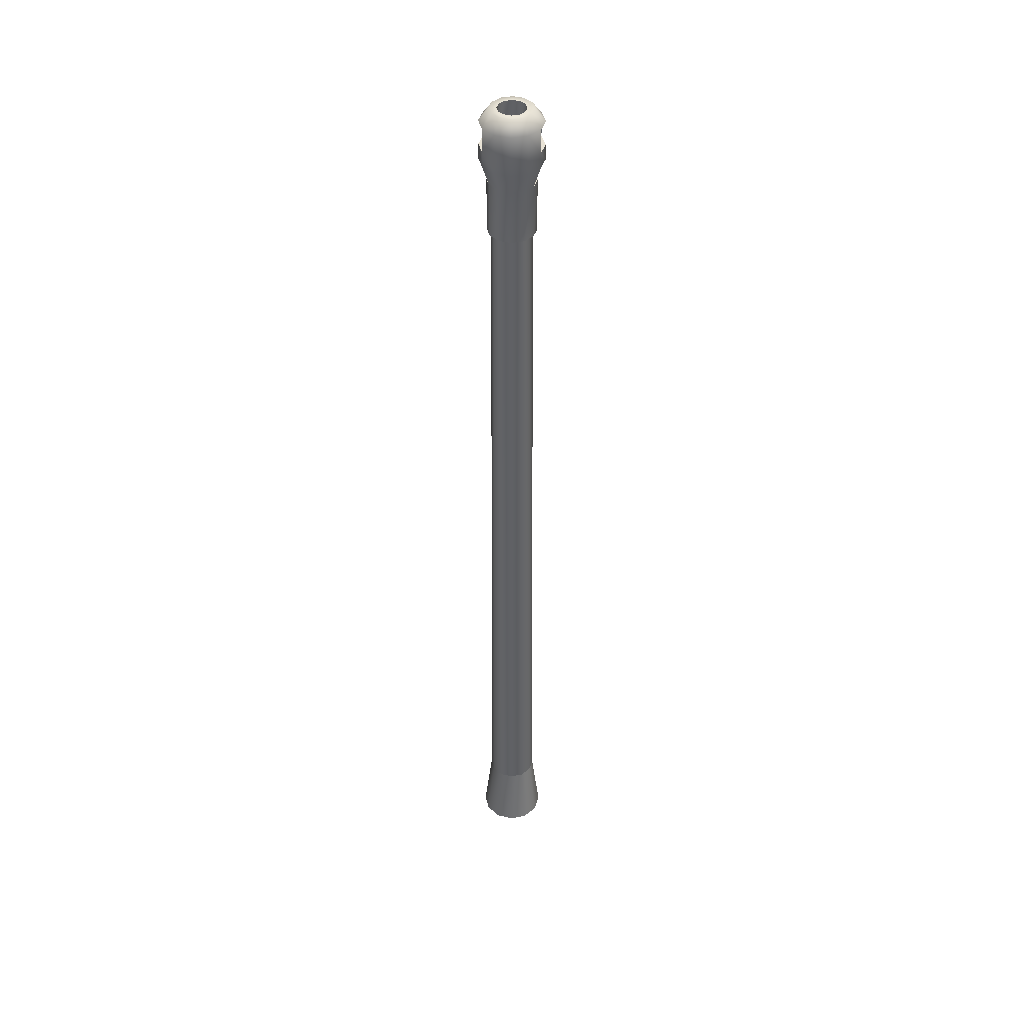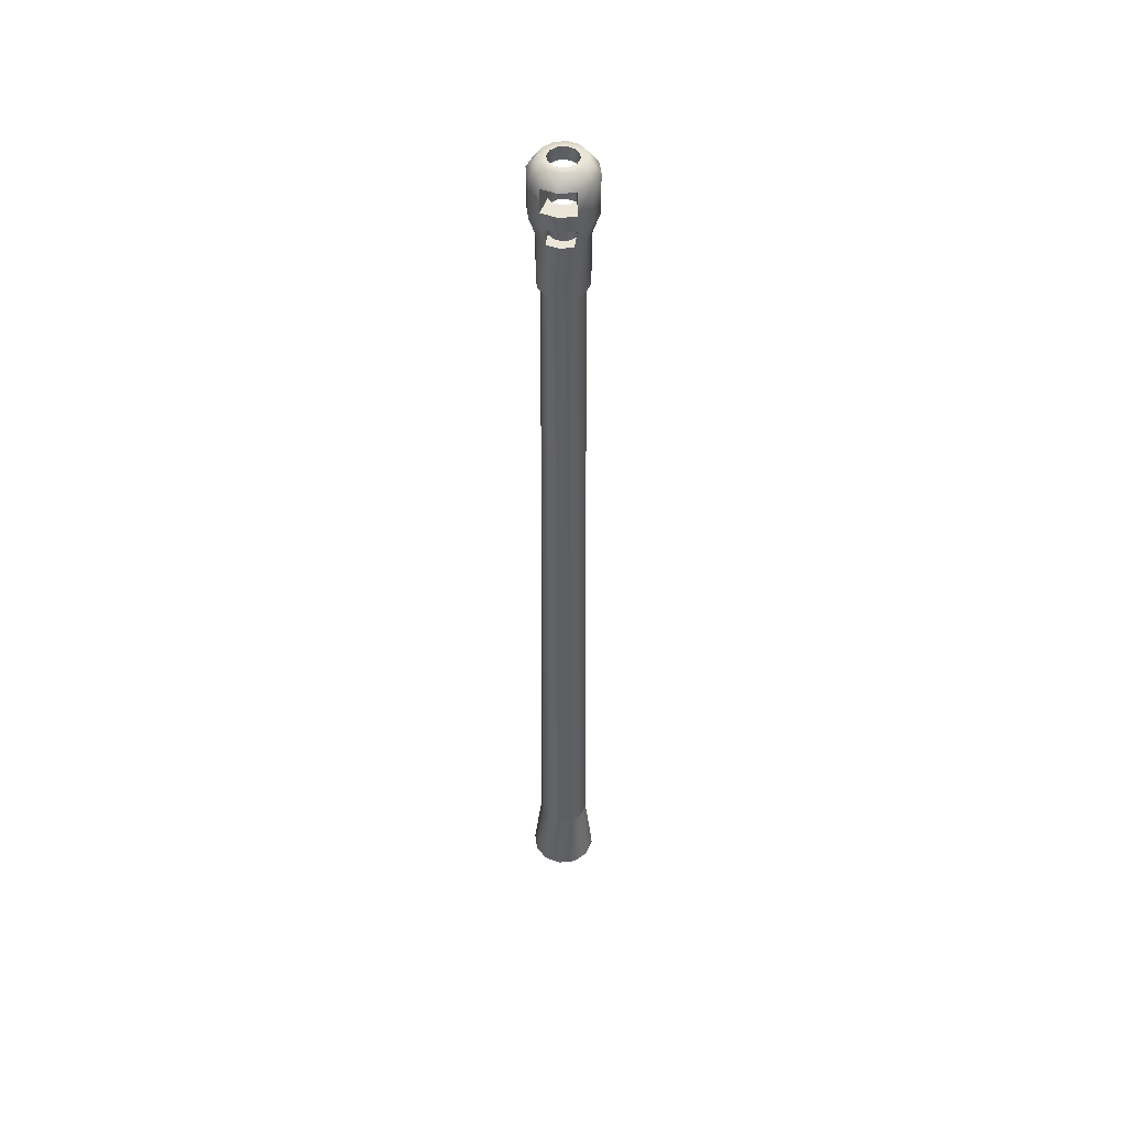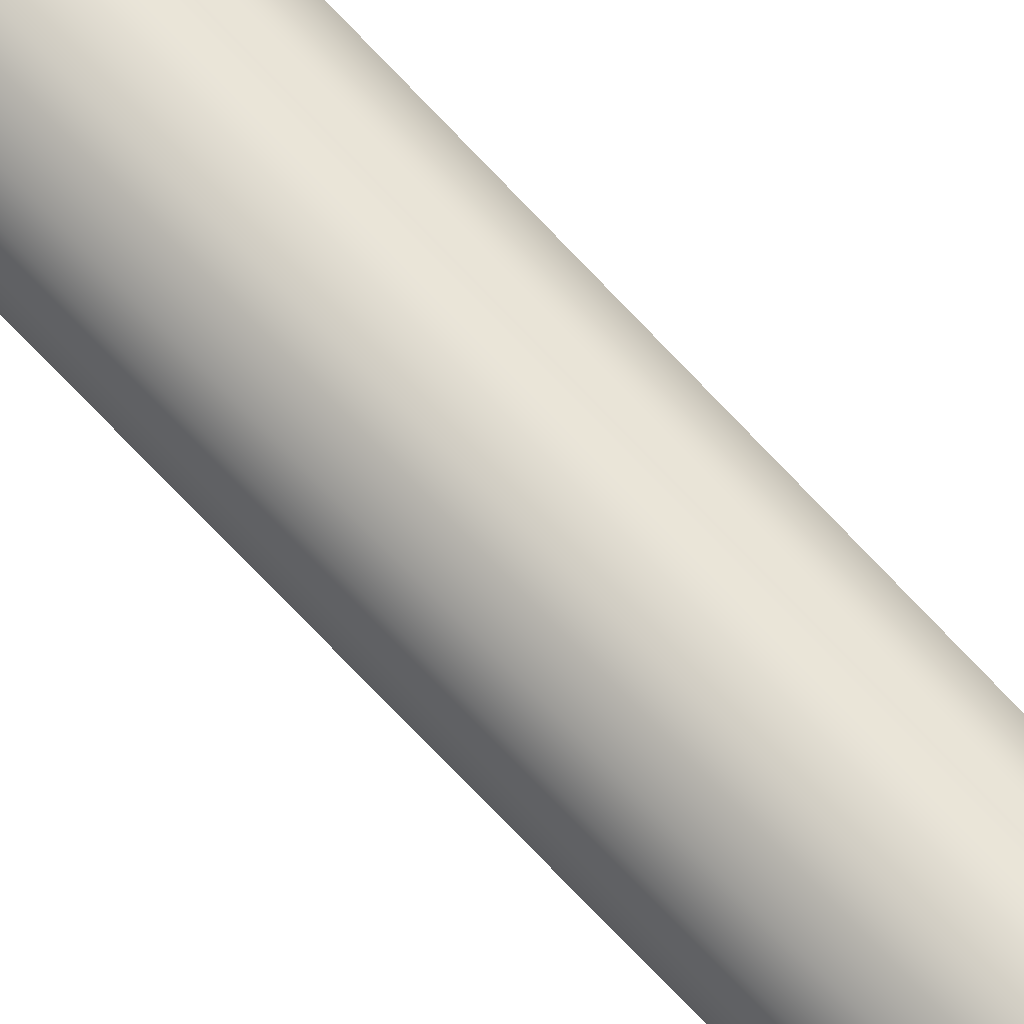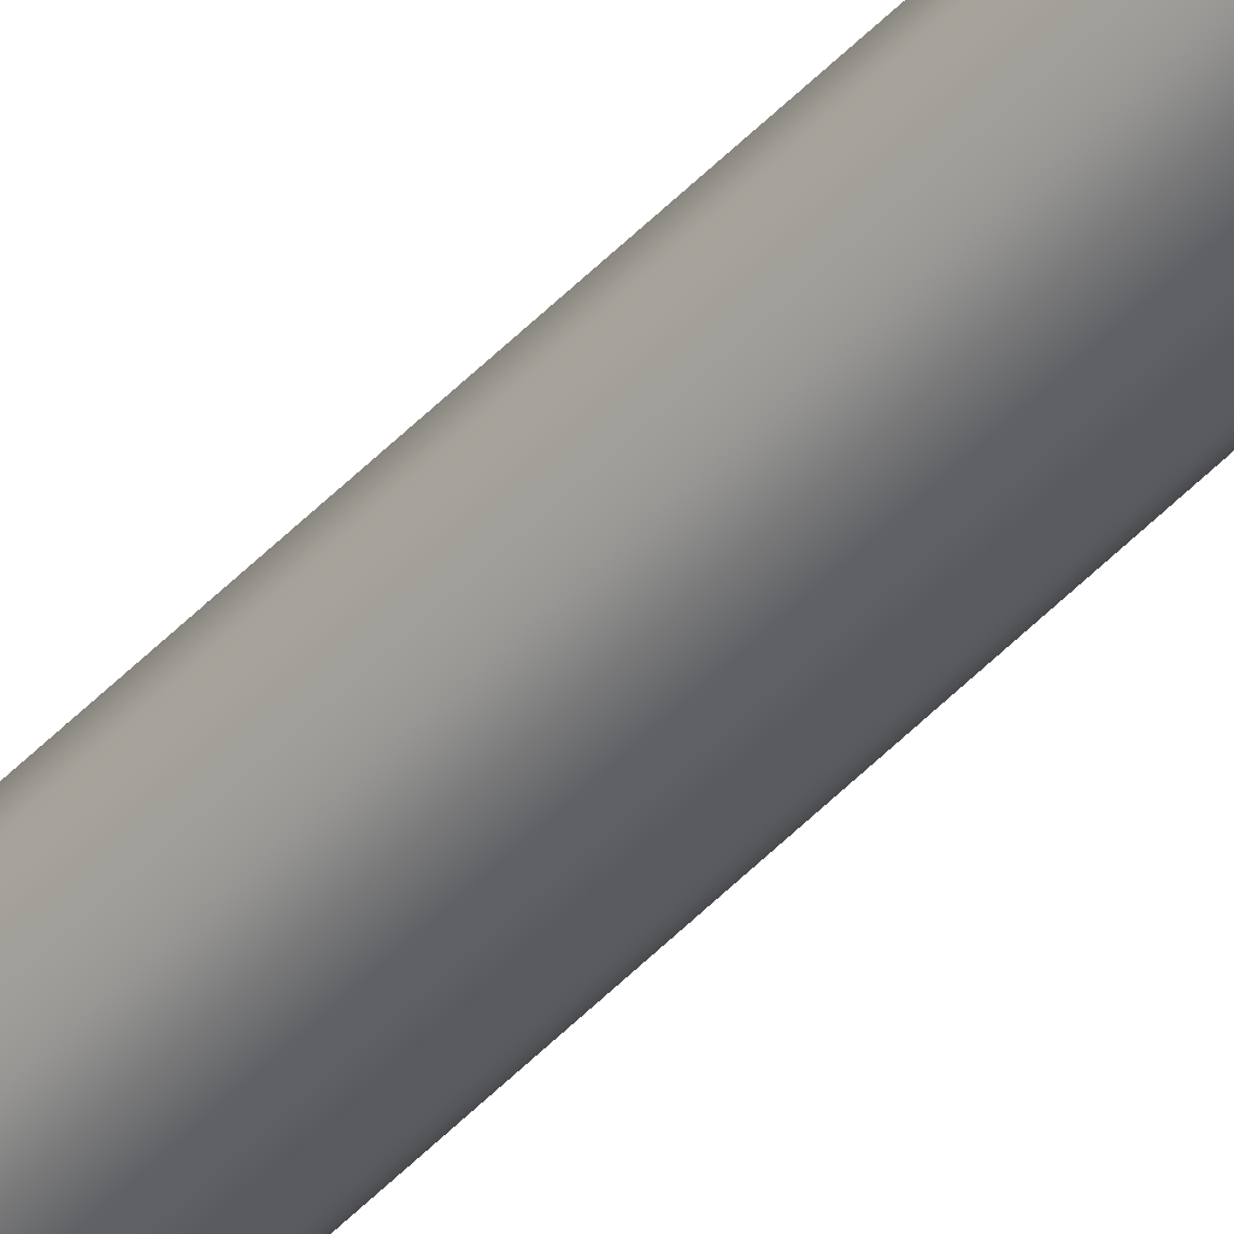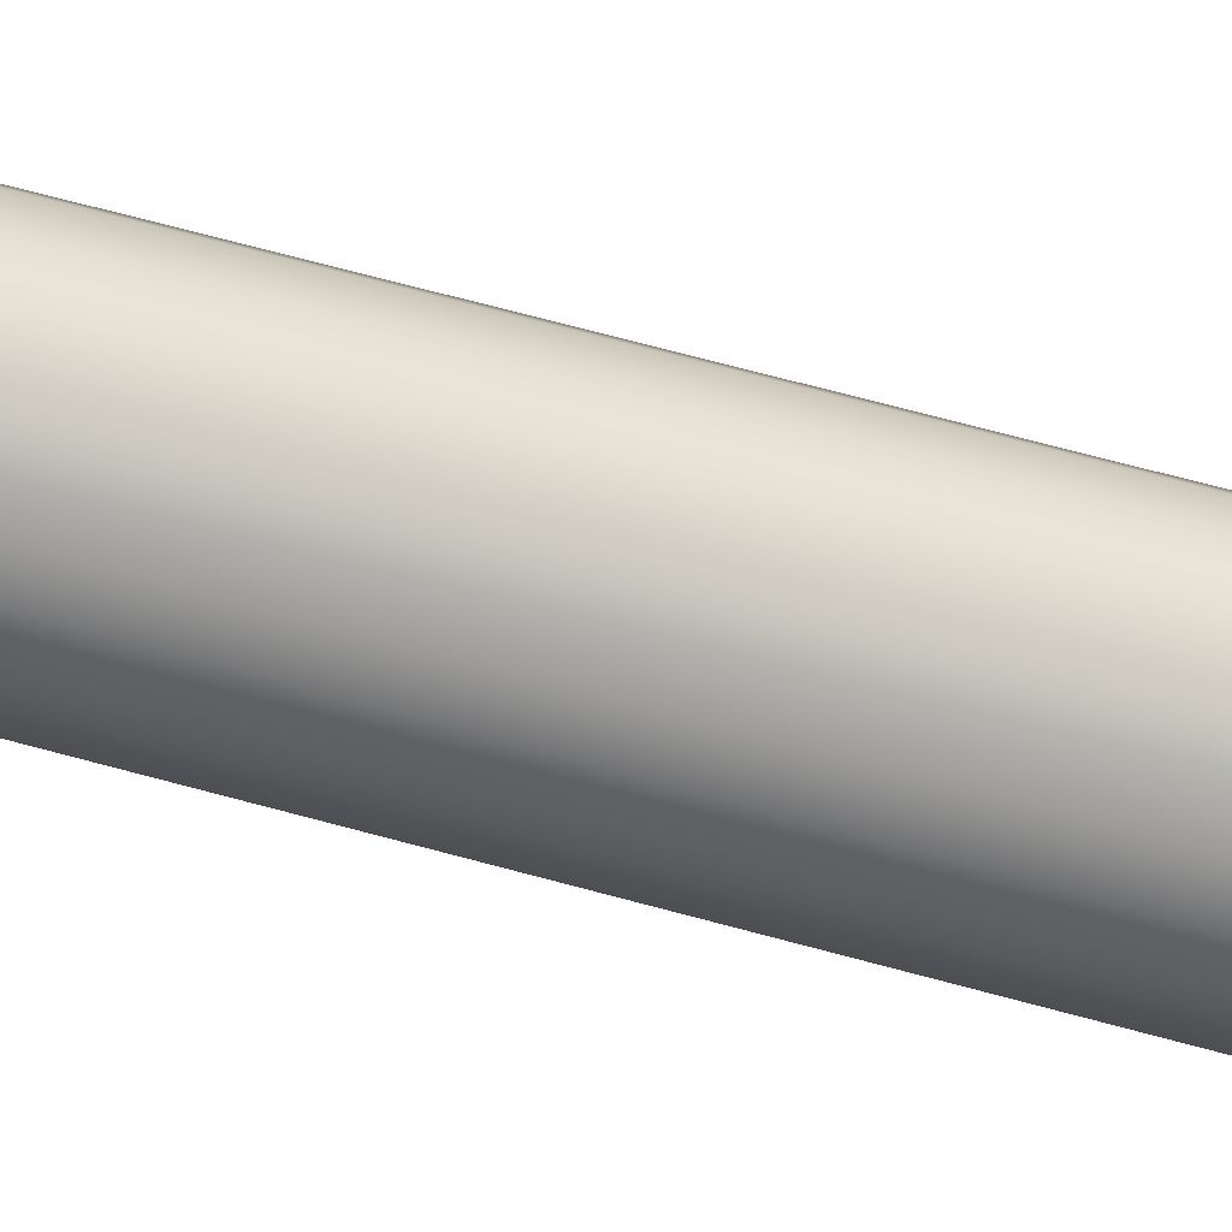
<metadata>
{"format":"obj","ext":"obj","renderer":"f3d","projection":"perspective","resolution":1024,"background":"white","views":[{"elev":42.1,"azim":1.5,"up":"+Z"},{"elev":48.6,"azim":98.3,"up":"+Z"},{"elev":67.6,"azim":-42.4,"up":"+Y"},{"elev":-45.7,"azim":-39.6,"up":"+Y"},{"elev":-40.8,"azim":68.8,"up":"+Y"}]}
</metadata>
<code>
v 0.0433 1.175 4.376
v 0.05 1.2 4.376
v 0.0433 1.225 4.376
v -0.0433 1.225 4.376
v -0.05 1.2 4.376
v -0.0433 1.175 4.376
v 0.025 1.157 4.462
v -0 1.15 4.462
v -0.025 1.157 4.462
v -0.0433 1.175 4.462
v -0.05 1.2 4.462
v -0.0433 1.225 4.462
v -0.025 1.243 4.462
v -0 1.25 4.462
v 0.025 1.243 4.462
v 0.0433 1.225 4.462
v 0.05 1.2 4.462
v 0.0433 1.175 4.462
v 0.055 1.105 4.462
v -0 1.09 4.462
v -0.055 1.105 4.462
v -0.09526 1.145 4.462
v -0.11 1.2 4.462
v -0.09526 1.255 4.462
v -0.055 1.295 4.462
v 0 1.31 4.462
v 0.055 1.295 4.462
v 0.09526 1.255 4.462
v 0.11 1.2 4.462
v 0.09526 1.145 4.462
v 0 1.09 4.376
v 0.055 1.105 4.376
v 0.09526 1.145 4.376
v 0.11 1.2 4.376
v 0.09526 1.255 4.376
v 0.055 1.295 4.376
v 0 1.31 4.376
v -0.055 1.295 4.376
v -0.09526 1.255 4.376
v -0.11 1.2 4.376
v -0.09526 1.145 4.376
v -0.055 1.105 4.376
v -0 1.15 4.376
v 0.025 1.157 4.376
v 0.025 1.243 4.376
v 0 1.25 4.376
v -0.025 1.243 4.376
v -0.025 1.157 4.376
v 0.07361 1.158 4.244
v 0.0425 1.126 4.244
v -0 1.115 4.244
v -0.0425 1.126 4.244
v -0.07361 1.158 4.244
v -0.085 1.2 4.244
v -0.07361 1.243 4.244
v -0.0425 1.274 4.244
v -0 1.285 4.244
v 0.0425 1.274 4.244
v 0.07361 1.243 4.244
v 0.085 1.2 4.244
v 0 1.15 4.244
v 0.025 1.157 4.244
v 0.0433 1.175 4.244
v 0.05 1.2 4.244
v 0.0433 1.225 4.244
v 0.025 1.243 4.244
v 0 1.25 4.244
v -0.025 1.243 4.244
v -0.0433 1.225 4.244
v -0.05 1.2 4.244
v -0.0433 1.175 4.244
v -0.025 1.157 4.244
v 0.025 1.157 4.321
v 0 1.15 4.321
v -0.025 1.157 4.321
v -0.0433 1.175 4.321
v -0.05 1.2 4.321
v -0.0433 1.225 4.321
v -0.025 1.243 4.321
v 0 1.25 4.321
v 0.025 1.243 4.321
v 0.0433 1.225 4.321
v 0.05 1.2 4.321
v 0.0433 1.175 4.321
v 0 1.09 4.321
v 0.055 1.105 4.321
v 0.09526 1.145 4.321
v -0.055 1.105 4.321
v -0.09526 1.145 4.321
v -0.11 1.2 4.321
v -0.09526 1.255 4.321
v -0.055 1.295 4.321
v 0 1.31 4.321
v 0.055 1.295 4.321
v 0.09526 1.255 4.321
v 0.11 1.2 4.321
v 0 1.15 4.508
v -0.025 1.157 4.508
v -0.0433 1.175 4.508
v -0.05 1.2 4.508
v -0.0433 1.225 4.508
v -0.025 1.243 4.508
v -0 1.25 4.508
v 0.025 1.243 4.508
v 0.0433 1.225 4.508
v 0.05 1.2 4.508
v 0.0433 1.175 4.508
v 0.025 1.157 4.508
v 0.06 1.096 1.013
v 0.045 1.122 1.27
v 0.1039 1.14 1.013
v 0.07794 1.155 1.27
v 0.12 1.2 1.013
v 0.09 1.2 1.27
v 0.1039 1.26 1.013
v 0.07794 1.245 1.27
v 0.06 1.304 1.013
v 0.045 1.278 1.27
v -0 1.32 1.013
v -0 1.29 1.27
v -0.06 1.304 1.013
v -0.045 1.278 1.27
v -0.1039 1.26 1.013
v -0.07794 1.245 1.27
v -0.12 1.2 1.013
v -0.09 1.2 1.27
v -0.1039 1.14 1.013
v -0.07794 1.155 1.27
v -0.06 1.096 1.013
v -0.045 1.122 1.27
v 0 1.08 1.013
v 0 1.11 1.27
v 0 1.13 4.051
v -0.035 1.139 4.051
v -0.06062 1.165 4.051
v -0.07 1.2 4.051
v -0.06062 1.235 4.051
v -0.035 1.261 4.051
v -0 1.27 4.051
v 0.035 1.261 4.051
v 0.06062 1.235 4.051
v 0.07 1.2 4.051
v 0.06062 1.165 4.051
v 0.035 1.139 4.051
v 0.06495 1.163 4.508
v 0.075 1.2 4.508
v 0.06495 1.238 4.508
v 0.0375 1.265 4.508
v -0 1.275 4.508
v -0.0375 1.265 4.508
v -0.06495 1.238 4.508
v -0.075 1.2 4.508
v -0.06495 1.163 4.508
v -0.0375 1.135 4.508
v 0 1.125 4.508
v 0 1.2 1.734
v 0.025 1.157 1.734
v 0.0433 1.175 1.734
v 0.05 1.2 1.734
v 0.0433 1.225 1.734
v 0.025 1.243 1.734
v -0 1.25 1.734
v -0.025 1.243 1.734
v -0.0433 1.225 1.734
v -0.05 1.2 1.734
v -0.0433 1.175 1.734
v -0.025 1.157 1.734
v 0 1.15 1.734
v 0.0375 1.135 4.508
v 0.0425 1.126 4.051
v 0.07361 1.158 4.051
v 0.085 1.2 4.051
v 0.07361 1.243 4.051
v 0.0425 1.274 4.051
v -0 1.285 4.051
v -0.0425 1.274 4.051
v -0.07361 1.243 4.051
v -0.085 1.2 4.051
v -0.07361 1.158 4.051
v -0.0425 1.126 4.051
v 0 1.115 4.051
g FireFly_Barrel
f 64 60 59 65
f 63 49 60 64
f 62 49 63
f 59 66 65
f 33 34 2 1
f 34 35 3 2
f 44 33 1
f 35 45 3
f 83 82 95 96
f 87 84 83 96
f 87 73 84
f 81 95 82
f 18 17 29 30
f 16 28 29 17
f 30 7 18
f 15 28 16
f 22 23 11 10
f 23 24 12 11
f 9 22 10
f 24 13 12
f 77 90 91 78
f 76 89 90 77
f 75 89 76
f 91 79 78
f 70 69 55 54
f 53 71 70 54
f 53 72 71
f 68 55 69
f 40 5 4 39
f 5 40 41 6
f 41 48 6
f 47 39 4
f 39 47 13 24
f 91 55 68 79
f 66 59 95 81
f 15 45 35 28
f 73 87 49 62
f 44 7 30 33
f 72 53 89 75
f 9 48 41 22
f 43 48 9 8
f 98 97 8 9
f 99 98 9 10
f 100 99 10 11
f 101 100 11 12
f 102 101 12 13
f 47 46 14 13
f 103 102 13 14
f 46 45 15 14
f 104 103 14 15
f 105 104 15 16
f 106 105 16 17
f 107 106 17 18
f 44 43 8 7
f 97 108 7 8
f 108 107 18 7
f 41 42 21 22
f 153 22 21 154
f 155 154 21 20
f 31 20 21 42
f 169 155 20 19
f 32 19 20 31
f 152 23 22 153
f 151 24 23 152
f 38 39 24 25
f 150 25 24 151
f 37 38 25 26
f 149 26 25 150
f 36 37 26 27
f 148 27 26 149
f 35 36 27 28
f 147 28 27 148
f 146 29 28 147
f 145 169 19 30
f 33 30 19 32
f 145 30 29 146
f 96 34 33 87
f 86 87 33 32
f 95 35 34 96
f 94 36 35 95
f 93 37 36 94
f 92 38 37 93
f 91 39 38 92
f 90 40 39 91
f 89 41 40 90
f 85 86 32 31
f 88 85 31 42
f 88 42 41 89
f 84 73 44 1
f 74 43 44 73
f 83 84 1 2
f 82 83 2 3
f 81 82 3 45
f 80 81 45 46
f 79 80 46 47
f 78 79 47 4
f 77 78 4 5
f 76 77 5 6
f 75 76 6 48
f 74 75 48 43
f 89 53 52 88
f 85 88 52 51
f 86 85 51 50
f 92 56 55 91
f 93 57 56 92
f 94 58 57 93
f 95 59 58 94
f 87 86 50 49
f 157 62 63 158
f 74 73 62 61
f 157 168 61 62
f 158 63 64 159
f 159 64 65 160
f 160 65 66 161
f 81 80 67 66
f 161 66 67 162
f 80 79 68 67
f 162 67 68 163
f 163 68 69 164
f 164 69 70 165
f 165 70 71 166
f 166 71 72 167
f 75 74 61 72
f 167 72 61 168
f 49 50 170 171
f 60 49 171 172
f 59 60 172 173
f 58 59 173 174
f 57 58 174 175
f 56 57 175 176
f 55 56 176 177
f 54 55 177 178
f 53 54 178 179
f 181 170 50 51
f 180 181 51 52
f 52 53 179 180
f 181 133 144 170
f 144 143 171 170
f 143 142 172 171
f 142 141 173 172
f 141 140 174 173
f 140 139 175 174
f 139 138 176 175
f 138 137 177 176
f 137 136 178 177
f 136 135 179 178
f 135 134 180 179
f 134 133 181 180
f 98 154 155 97
f 99 153 154 98
f 100 152 153 99
f 101 151 152 100
f 102 150 151 101
f 103 149 150 102
f 104 148 149 103
f 105 147 148 104
f 106 146 147 105
f 107 145 146 106
f 108 169 145 107
f 97 155 169 108
f 134 130 132 133
f 132 110 144 133
f 135 128 130 134
f 136 126 128 135
f 137 124 126 136
f 138 122 124 137
f 139 120 122 138
f 140 118 120 139
f 141 116 118 140
f 142 114 116 141
f 143 112 114 142
f 144 110 112 143
f 110 132 131 109
f 112 110 109 111
f 114 112 111 113
f 116 114 113 115
f 118 116 115 117
f 120 118 117 119
f 122 120 119 121
f 124 122 121 123
f 126 124 123 125
f 128 126 125 127
f 130 128 127 129
f 132 130 129 131
f 157 156 168
f 158 156 157
f 159 156 158
f 160 156 159
f 161 156 160
f 162 156 161
f 163 156 162
f 164 156 163
f 165 156 164
f 166 156 165
f 167 156 166
f 168 156 167

</code>
